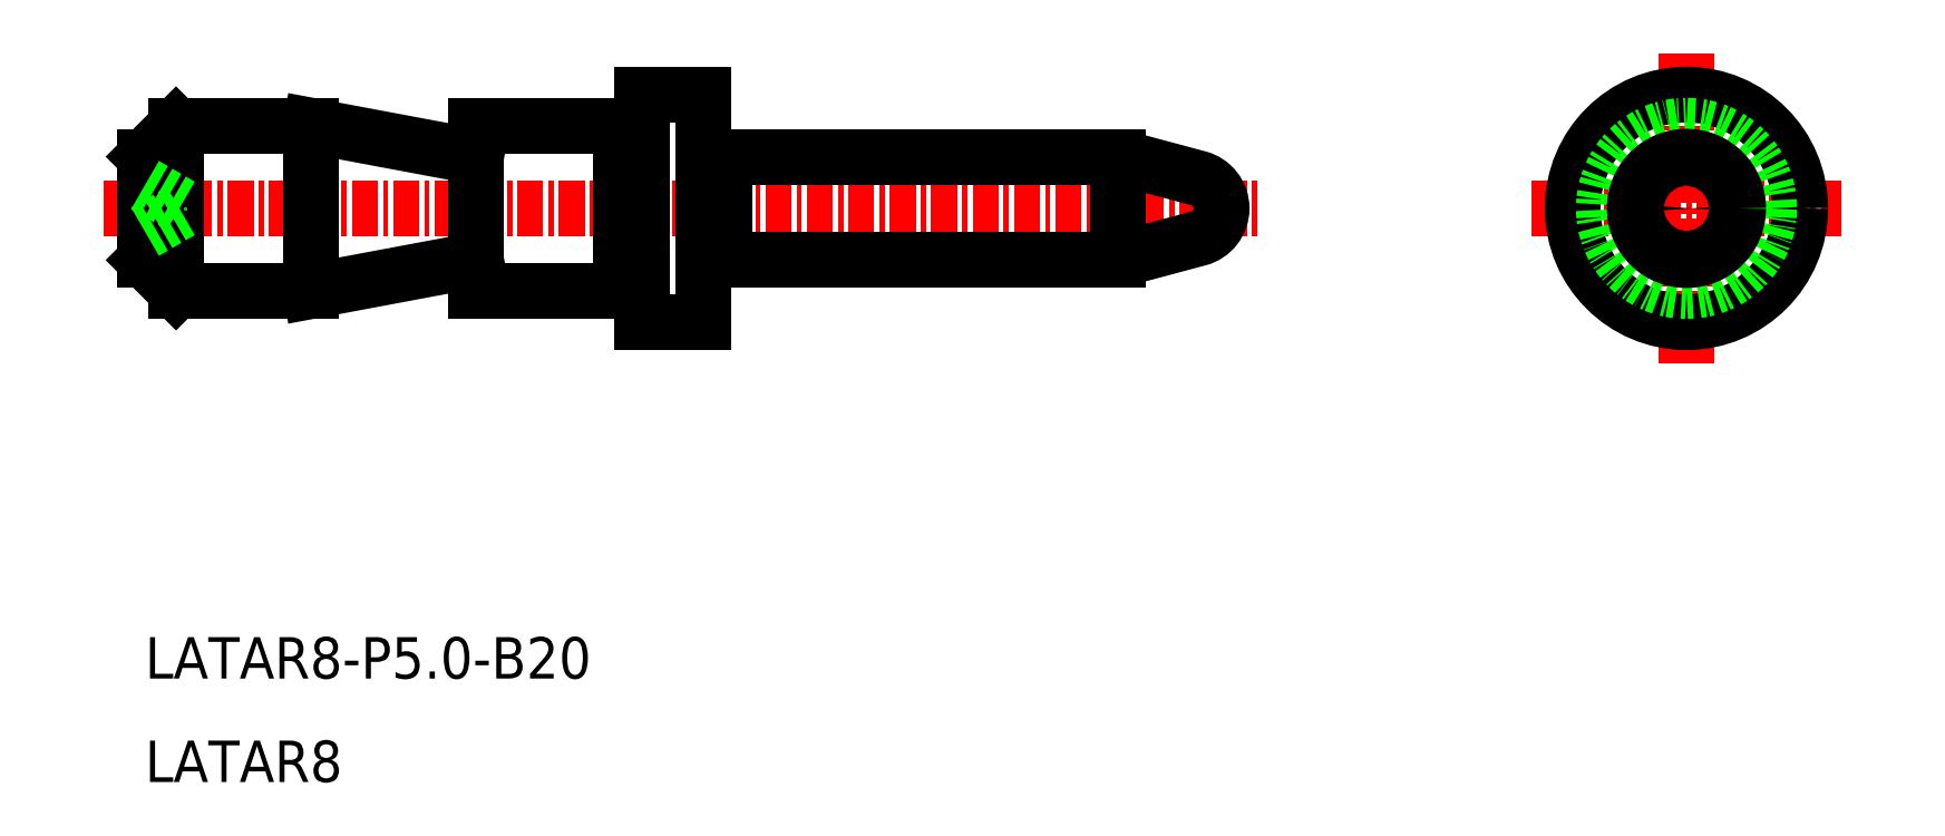
<metadata>
{"format":"dxf","ext":"dxf","renderer":"ezdxf+matplotlib","layout":"modelspace","background":"white","min_lineweight":24,"dpi":150}
</metadata>
<code>
0
SECTION
2
ENTITIES
0
TEXT
8
0
10
-1484
20
-1098
30
0
40
2
1
LATAR8-P5-B20
0
TEXT
8
0
10
-1484
20
-1103
30
0
40
2
1
LATAR8
0
LINE
8
CENTER
10
-1486
20
-1076
30
0
11
-1430
21
-1076
31
0
0
LINE
8
0
10
-1468
20
-1072
30
0
11
-1468
21
-1080
31
0
0
LINE
8
0
10
-1468
20
-1080
30
0
11
-1461
21
-1080
31
0
0
LINE
8
0
10
-1468
20
-1072
30
0
11
-1461
21
-1072
31
0
0
LINE
8
0
10
-1460
20
-1070
30
0
11
-1457
21
-1070
31
0
0
LINE
8
0
10
-1460
20
-1081
30
0
11
-1457
21
-1081
31
0
0
LINE
8
0
10
-1460
20
-1070
30
0
11
-1460
21
-1081
31
0
0
LINE
8
0
10
-1457
20
-1070
30
0
11
-1457
21
-1081
31
0
0
LINE
8
0
10
-1461
20
-1072
30
0
11
-1461
21
-1080
31
0
0
LINE
8
0
10
-1476
20
-1072
30
0
11
-1476
21
-1080
31
0
0
LINE
8
0
10
-1476
20
-1072
30
0
11
-1468
21
-1073
31
0
0
LINE
8
0
10
-1468
20
-1078
30
0
11
-1476
21
-1080
31
0
0
LINE
8
0
10
-1484
20
-1078
30
0
11
-1484
21
-1073
31
0
0
LINE
8
0
10
-1483
20
-1080
30
0
11
-1476
21
-1080
31
0
0
LINE
8
0
10
-1483
20
-1072
30
0
11
-1476
21
-1072
31
0
0
LINE
8
0
10
-1484
20
-1073
30
0
11
-1483
21
-1072
31
0
0
LINE
8
0
10
-1484
20
-1078
30
0
11
-1483
21
-1080
31
0
0
LINE
8
CENTER
10
-1483
20
-1080
30
0
11
-1483
21
-1072
31
0
0
LINE
8
0
10
-1484
20
-1075
30
0
11
-1482
21
-1076
31
0
0
LINE
8
0
10
-1484
20
-1077
30
0
11
-1482
21
-1076
31
0
0
LINE
8
CENTER
10
-1417
20
-1076
30
0
11
-1402
21
-1076
31
0
0
LINE
8
CENTER
10
-1410
20
-1068
30
0
11
-1410
21
-1083
31
0
0
CIRCLE
8
0
10
-1410
20
-1076
30
0
40
5.5
0
CIRCLE
8
0
10
-1410
20
-1076
30
0
40
4
0
CIRCLE
8
0
10
-1410
20
-1076
30
0
40
0.25
0
ARC
8
0
10
-1456
20
-1072
30
0
40
1
50
180
51
270
0
LINE
8
0
10
-1456
20
-1073
30
0
11
-1456
21
-1078
31
0
0
LINE
8
0
10
-1437
20
-1073
30
0
11
-1456
21
-1073
31
0
0
LINE
8
0
10
-1437
20
-1078
30
0
11
-1437
21
-1073
31
0
0
LINE
8
0
10
-1456
20
-1078
30
0
11
-1437
21
-1078
31
0
0
LINE
8
0
10
-1432
20
-1075
30
0
11
-1433
21
-1076
31
0
0
LINE
8
0
10
-1432
20
-1076
30
0
11
-1433
21
-1076
31
0
0
POLYLINE
8
0
66
     1
10
0
20
0
30
0
0
VERTEX
8
0
10
-1437
20
-1078
30
0
0
VERTEX
8
0
10
-1433
20
-1077
30
0
42
0.7673
0
VERTEX
8
0
10
-1433
20
-1074
30
0
0
VERTEX
8
0
10
-1437
20
-1073
30
0
0
SEQEND
8
0
0
ARC
8
0
10
-1456
20
-1079
30
0
40
1
50
90
51
180
0
CIRCLE
8
0
10
-1410
20
-1076
30
0
40
2.5
0
POLYLINE
8
0
66
     1
10
0
20
0
30
0
0
VERTEX
8
0
10
-1460
20
-1072
30
0
0
VERTEX
8
0
10
-1461
20
-1072
30
0
0
SEQEND
8
0
0
POLYLINE
8
0
66
     1
10
0
20
0
30
0
0
VERTEX
8
0
10
-1460
20
-1080
30
0
0
VERTEX
8
0
10
-1461
20
-1080
30
0
0
SEQEND
8
0
0
ENDSEC
0
EOF

</code>
